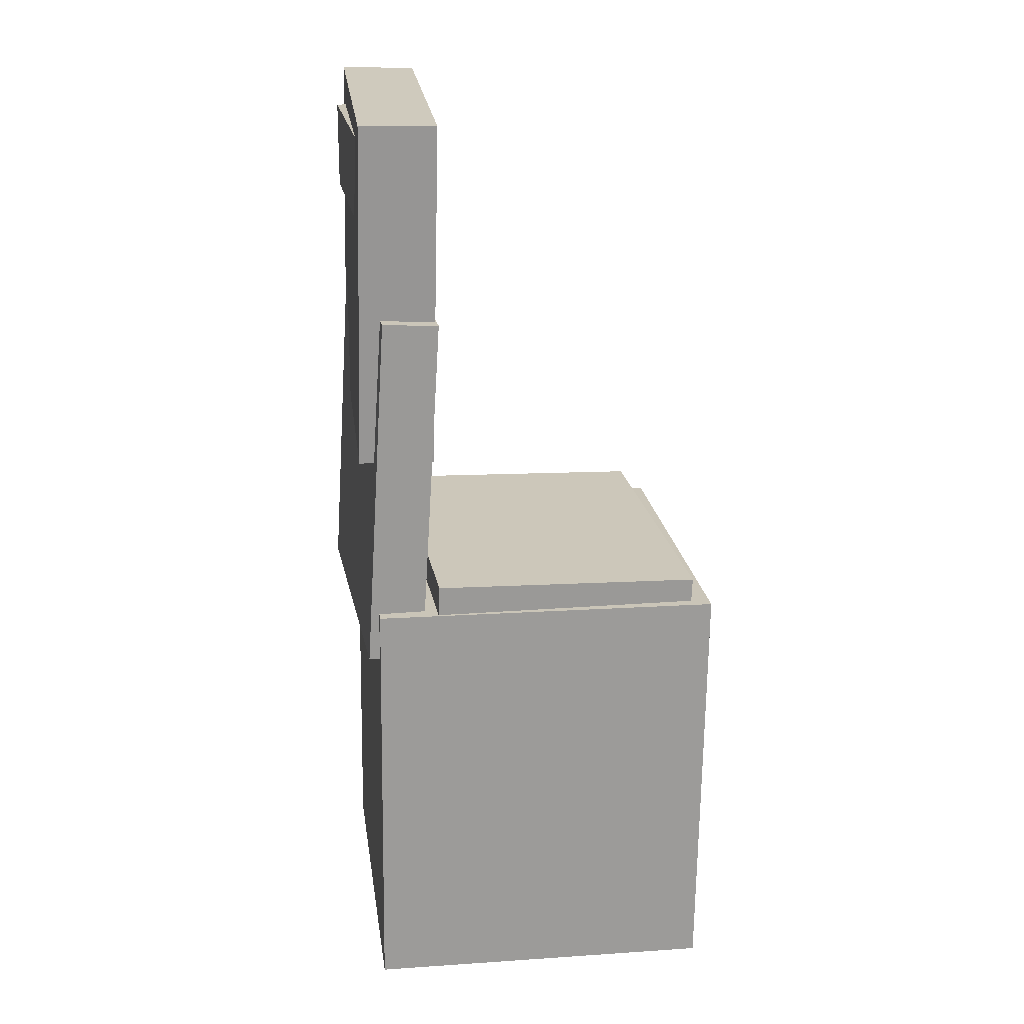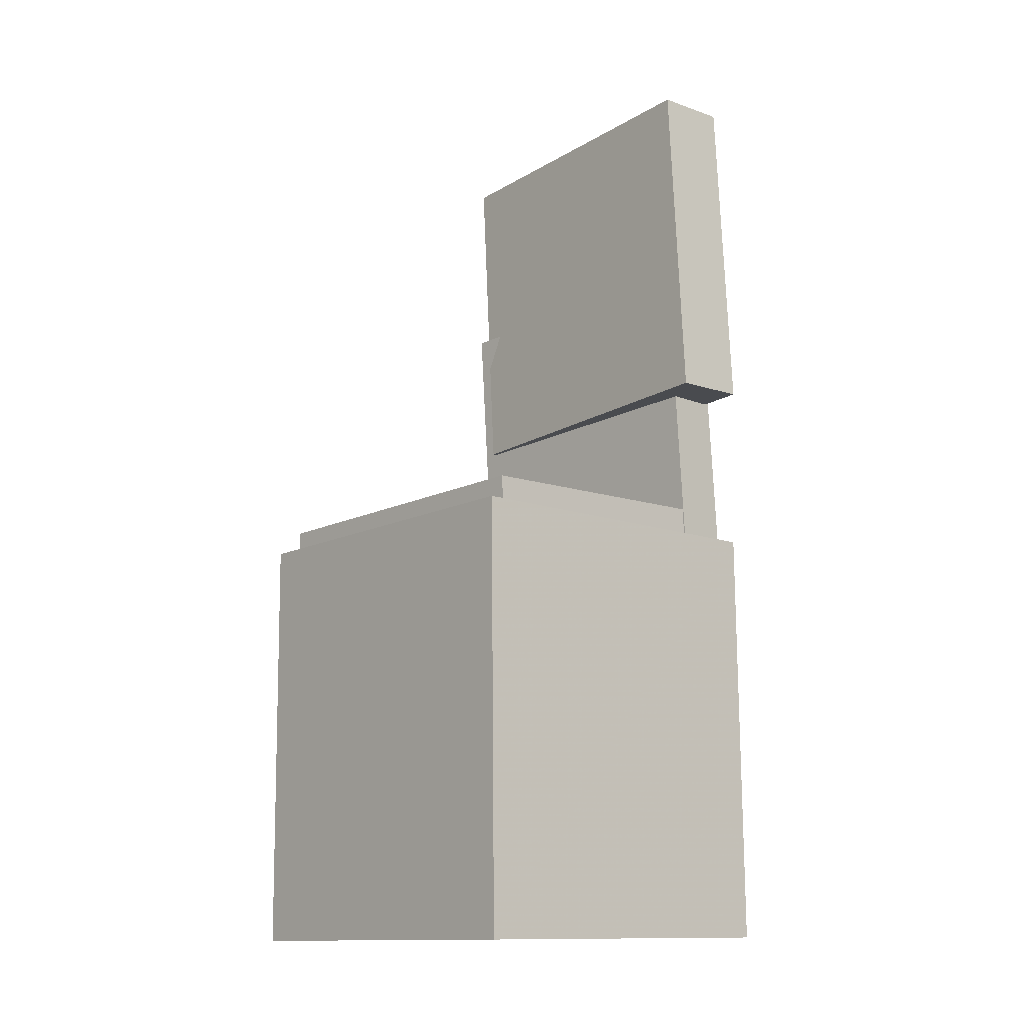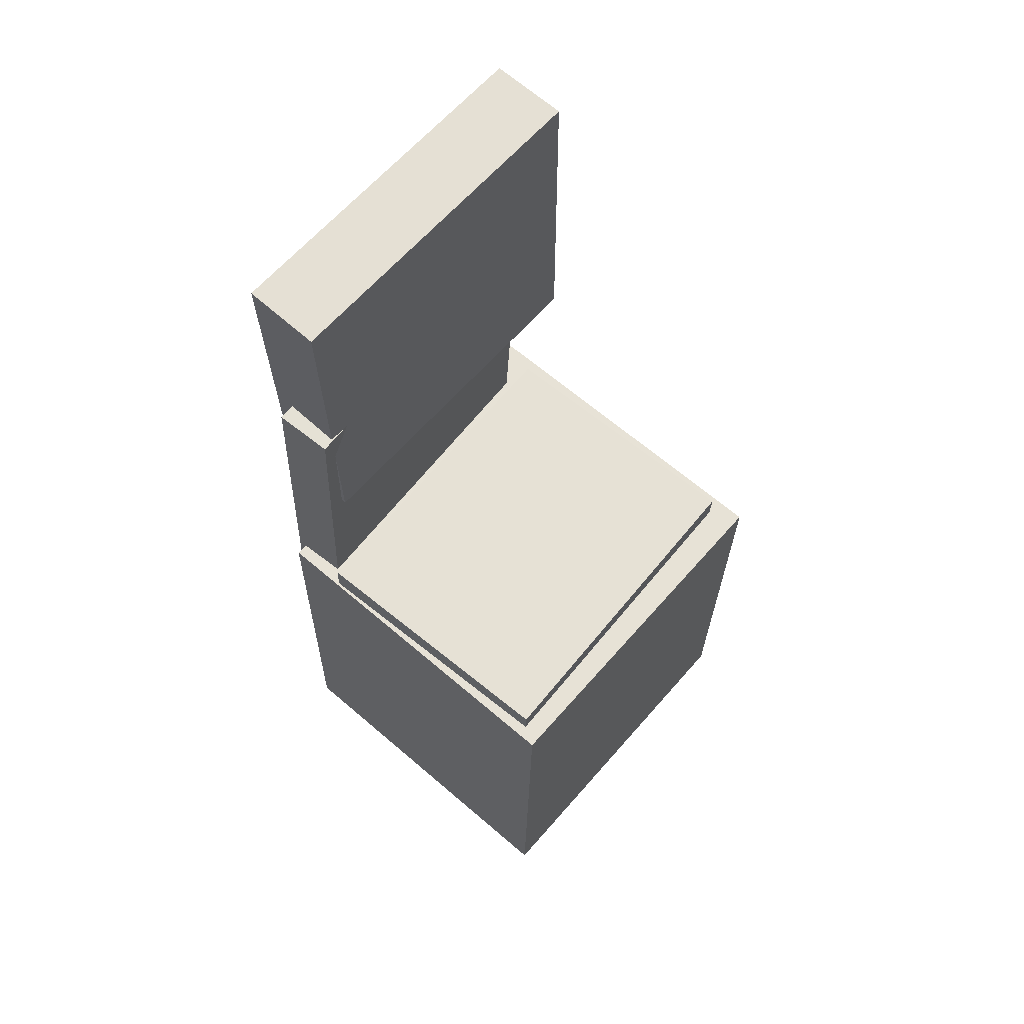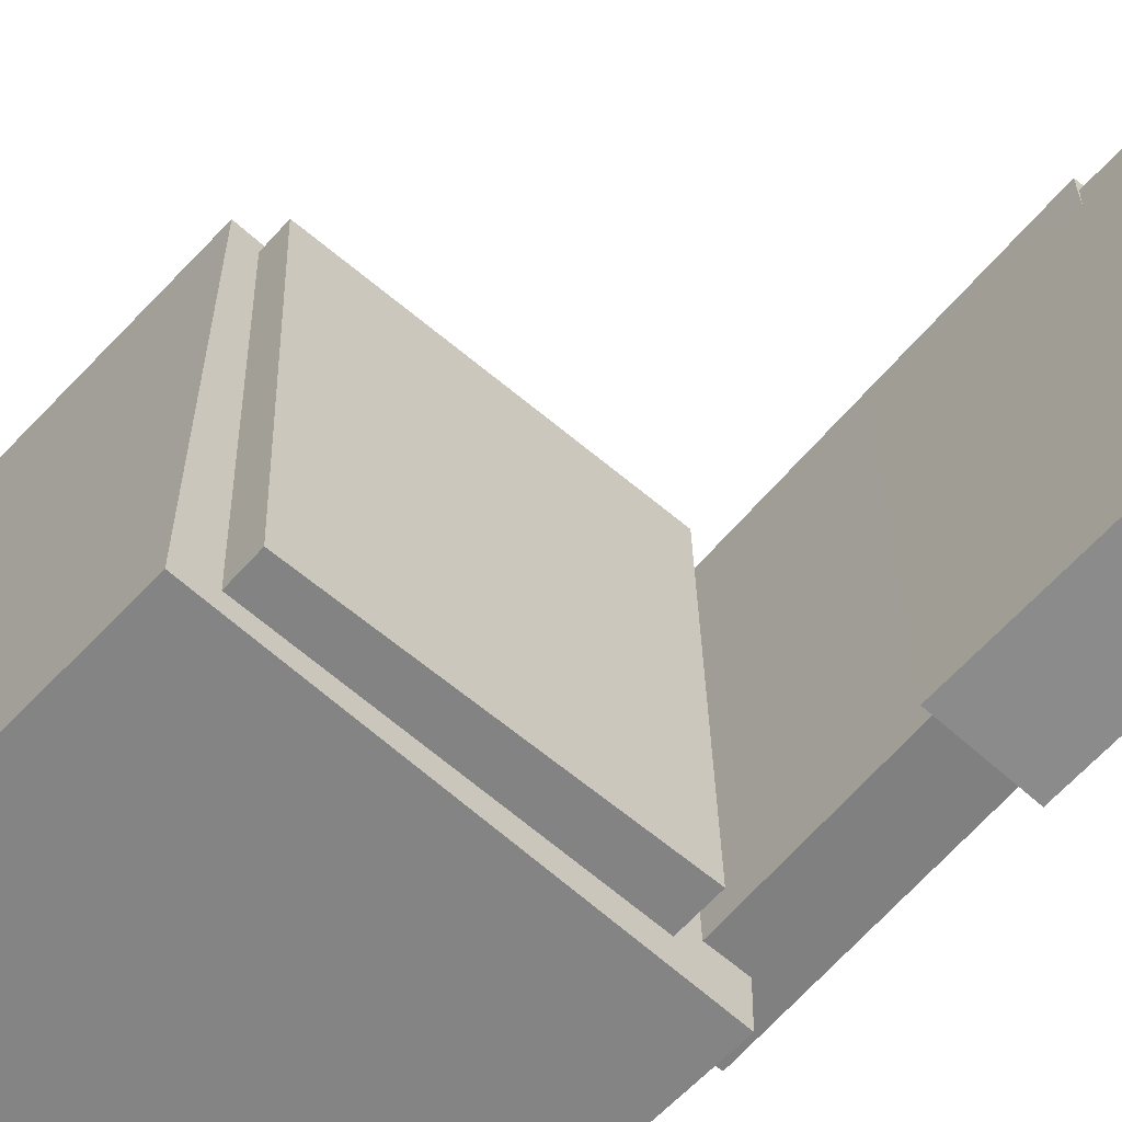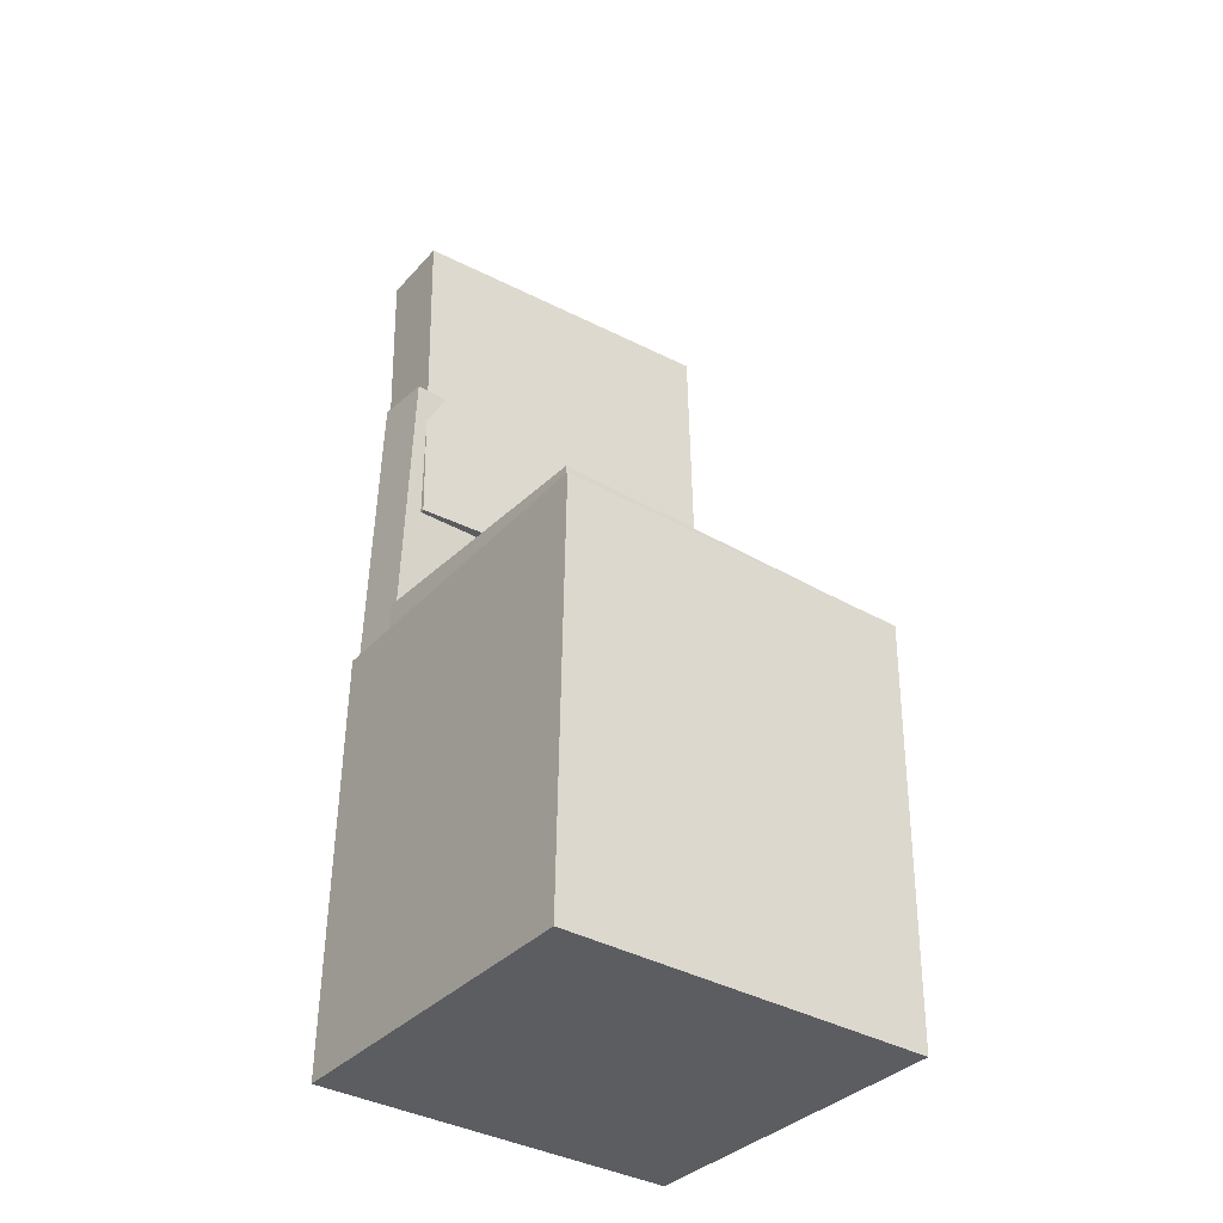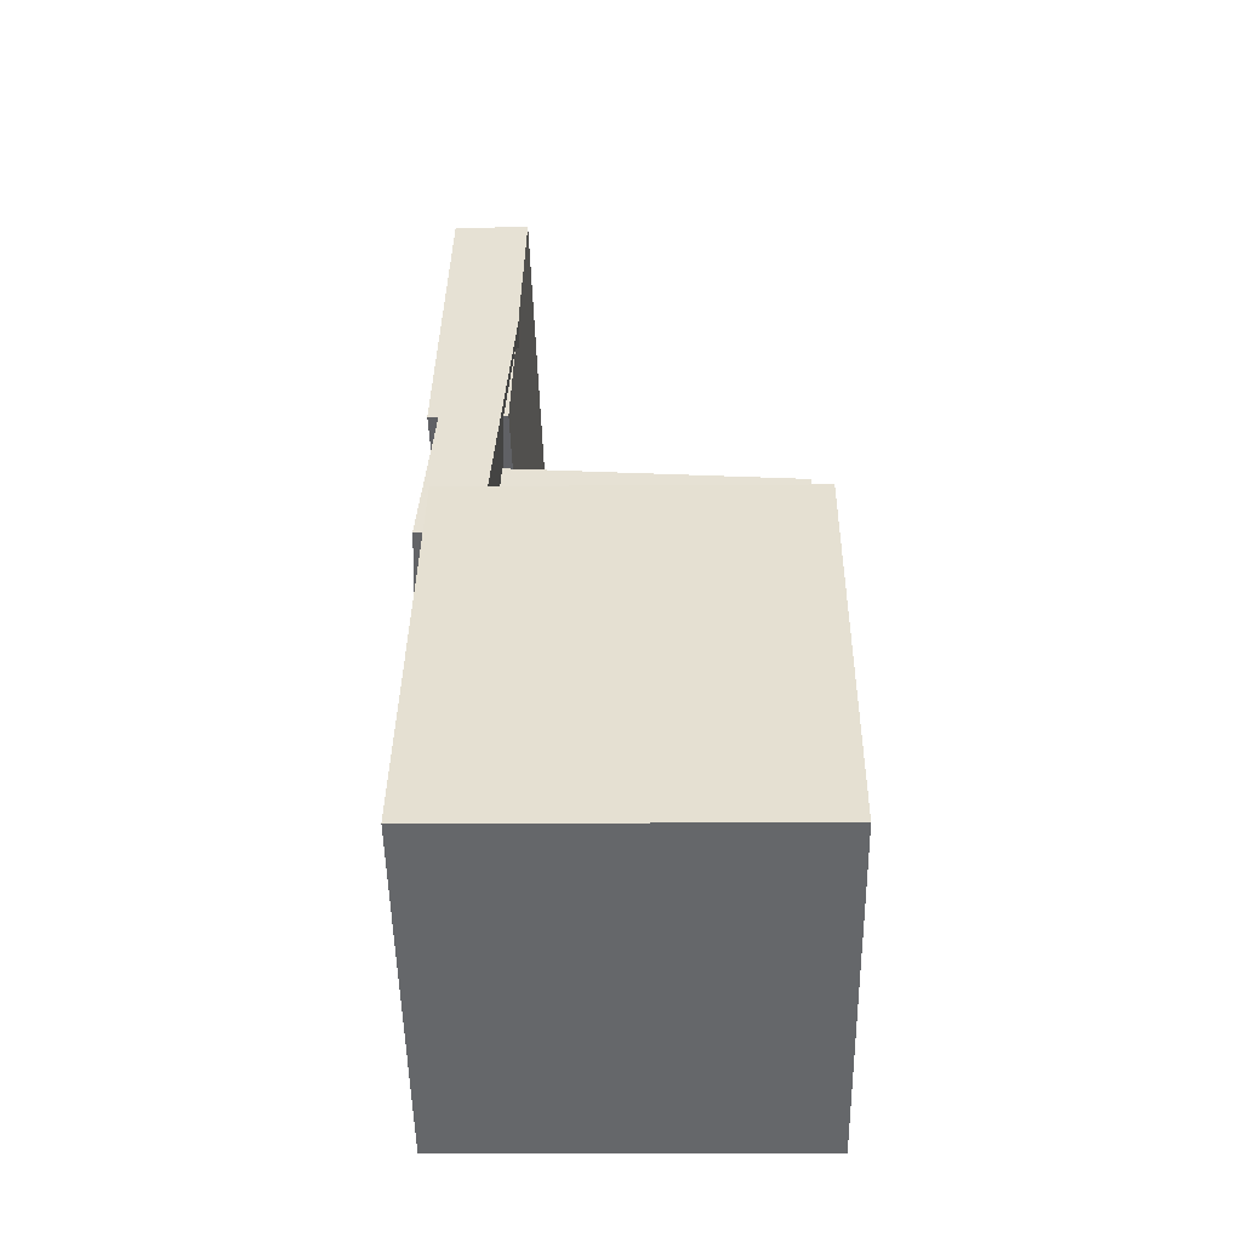
<metadata>
{"format":"obj","ext":"obj","renderer":"f3d","projection":"perspective","resolution":1024,"background":"white","views":[{"elev":20.8,"azim":-8.7,"up":"+Y"},{"elev":-13.6,"azim":138.3,"up":"+Y"},{"elev":63.2,"azim":40.2,"up":"+Y"},{"elev":-61.3,"azim":136.5,"up":"+Z"},{"elev":-36.3,"azim":53.1,"up":"+Y"},{"elev":-51.8,"azim":0.2,"up":"+Y"}]}
</metadata>
<code>
v -0.1386 0.4017 -0.1179
v -0.1367 0.4051 0.1144
v -0.1214 0.4017 -0.118
v -0.1195 0.4051 0.1142
v -0.1387 0.3251 -0.1167
v -0.1368 0.3285 0.1155
v -0.1215 0.3251 -0.1169
v -0.1196 0.3285 0.1153
f 1.0 7.0 5.0
f 1.0 3.0 7.0
f 1.0 4.0 3.0
f 1.0 2.0 4.0
f 3.0 8.0 7.0
f 3.0 4.0 8.0
f 5.0 7.0 8.0
f 5.0 8.0 6.0
f 1.0 5.0 6.0
f 1.0 6.0 2.0
f 2.0 6.0 8.0
f 2.0 8.0 4.0
v -0.08429 -0.05258 -0.1433
v -0.07828 -0.0553 0.1575
v -0.08222 0.005204 -0.1428
v -0.07621 0.002489 0.1579
v 0.1559 -0.06116 -0.1482
v 0.1619 -0.06388 0.1526
v 0.158 -0.003373 -0.1477
v 0.164 -0.006087 0.1531
f 9.0 15.0 13.0
f 9.0 11.0 15.0
f 9.0 12.0 11.0
f 9.0 10.0 12.0
f 11.0 16.0 15.0
f 11.0 12.0 16.0
f 13.0 15.0 16.0
f 13.0 16.0 14.0
f 9.0 13.0 14.0
f 9.0 14.0 10.0
f 10.0 14.0 16.0
f 10.0 16.0 12.0
v -0.06138 0.4309 -0.1537
v -0.07027 0.4205 0.1436
v -0.06774 0.1268 -0.1645
v -0.07663 0.1164 0.1328
v -0.1287 0.4323 -0.1556
v -0.1376 0.422 0.1416
v -0.1351 0.1283 -0.1664
v -0.144 0.1179 0.1308
f 17.0 23.0 21.0
f 17.0 19.0 23.0
f 17.0 20.0 19.0
f 17.0 18.0 20.0
f 19.0 24.0 23.0
f 19.0 20.0 24.0
f 21.0 23.0 24.0
f 21.0 24.0 22.0
f 17.0 21.0 22.0
f 17.0 22.0 18.0
f 18.0 22.0 24.0
f 18.0 24.0 20.0
v 0.1349 -0.3721 -0.1598
v 0.1329 -0.07171 -0.1577
v 0.1599 -0.372 -0.1506
v 0.1578 -0.07161 -0.1485
v 0.1197 -0.3725 -0.1191
v 0.1177 -0.0721 -0.117
v 0.1447 -0.3724 -0.1099
v 0.1427 -0.07199 -0.1078
f 25.0 31.0 29.0
f 25.0 27.0 31.0
f 25.0 28.0 27.0
f 25.0 26.0 28.0
f 27.0 32.0 31.0
f 27.0 28.0 32.0
f 29.0 31.0 32.0
f 29.0 32.0 30.0
f 25.0 29.0 30.0
f 25.0 30.0 26.0
f 26.0 30.0 32.0
f 26.0 32.0 28.0
v -0.1332 0.253 -0.1259
v -0.122 0.251 0.1503
v -0.08329 0.25 -0.128
v -0.07209 0.248 0.1483
v -0.1527 -0.06682 -0.1274
v -0.1415 -0.06879 0.1489
v -0.1028 -0.06986 -0.1295
v -0.09159 -0.07183 0.1468
f 33.0 39.0 37.0
f 33.0 35.0 39.0
f 33.0 36.0 35.0
f 33.0 34.0 36.0
f 35.0 40.0 39.0
f 35.0 36.0 40.0
f 37.0 39.0 40.0
f 37.0 40.0 38.0
f 33.0 37.0 38.0
f 33.0 38.0 34.0
f 34.0 38.0 40.0
f 34.0 40.0 36.0
v -0.1313 -0.02376 0.1593
v -0.1365 -0.4019 0.161
v 0.1801 -0.02797 0.1631
v 0.175 -0.4061 0.1648
v -0.1274 -0.02529 -0.1674
v -0.1325 -0.4034 -0.1657
v 0.184 -0.02951 -0.1636
v 0.1789 -0.4077 -0.1619
f 41.0 47.0 45.0
f 41.0 43.0 47.0
f 41.0 44.0 43.0
f 41.0 42.0 44.0
f 43.0 48.0 47.0
f 43.0 44.0 48.0
f 45.0 47.0 48.0
f 45.0 48.0 46.0
f 41.0 45.0 46.0
f 41.0 46.0 42.0
f 42.0 46.0 48.0
f 42.0 48.0 44.0

</code>
